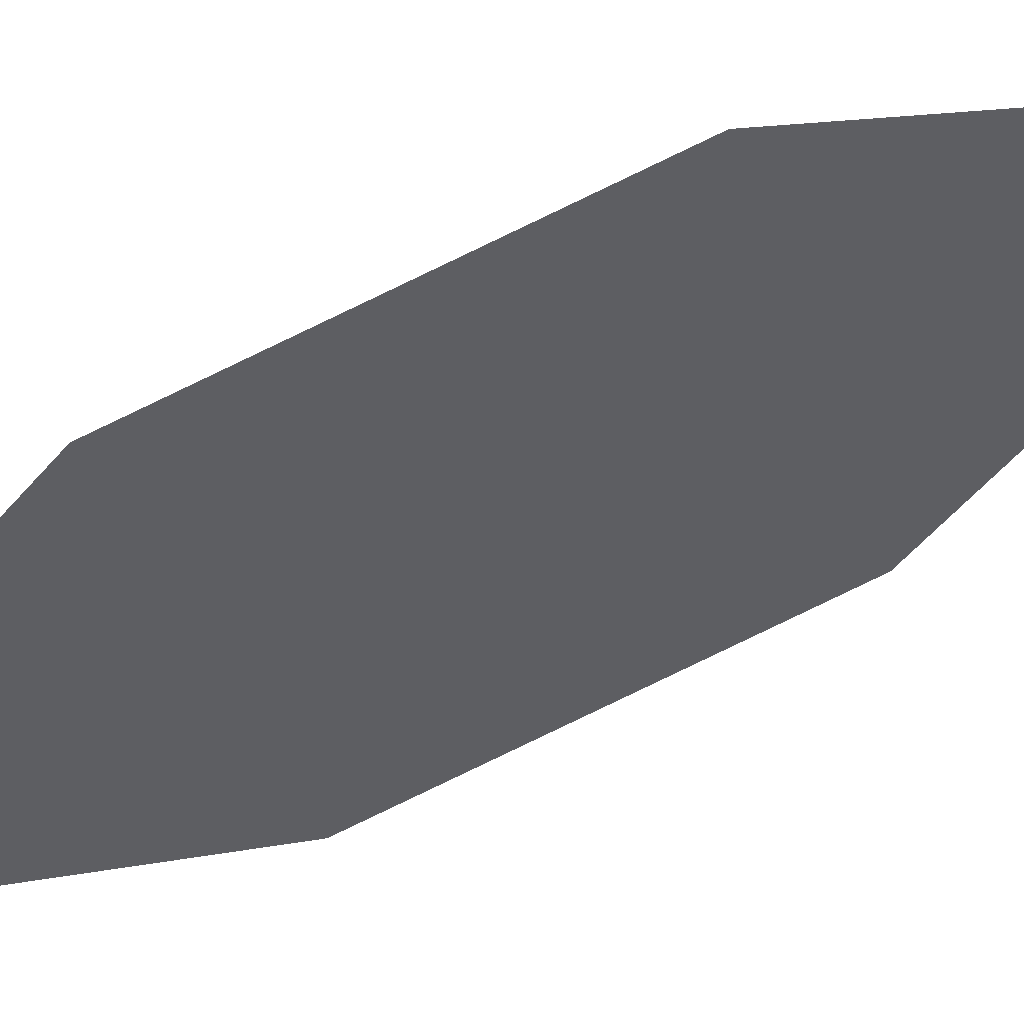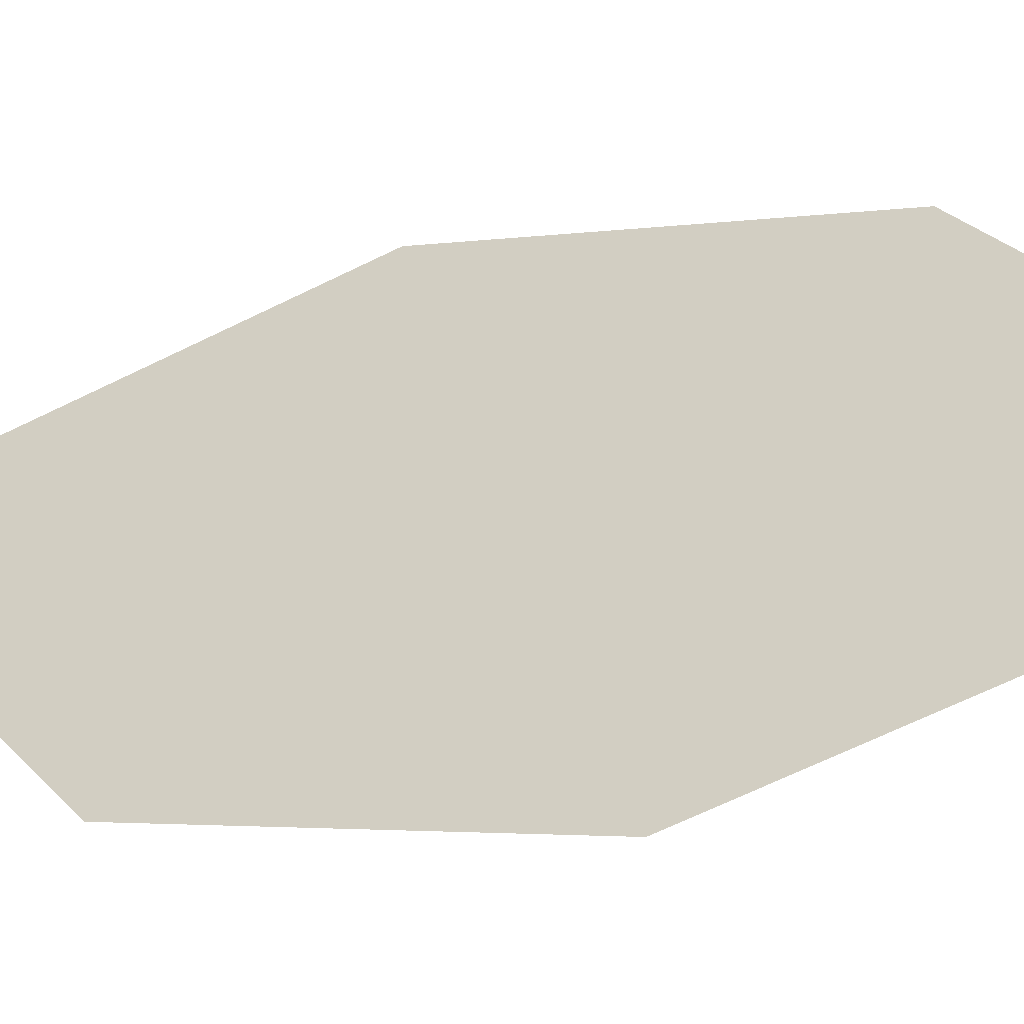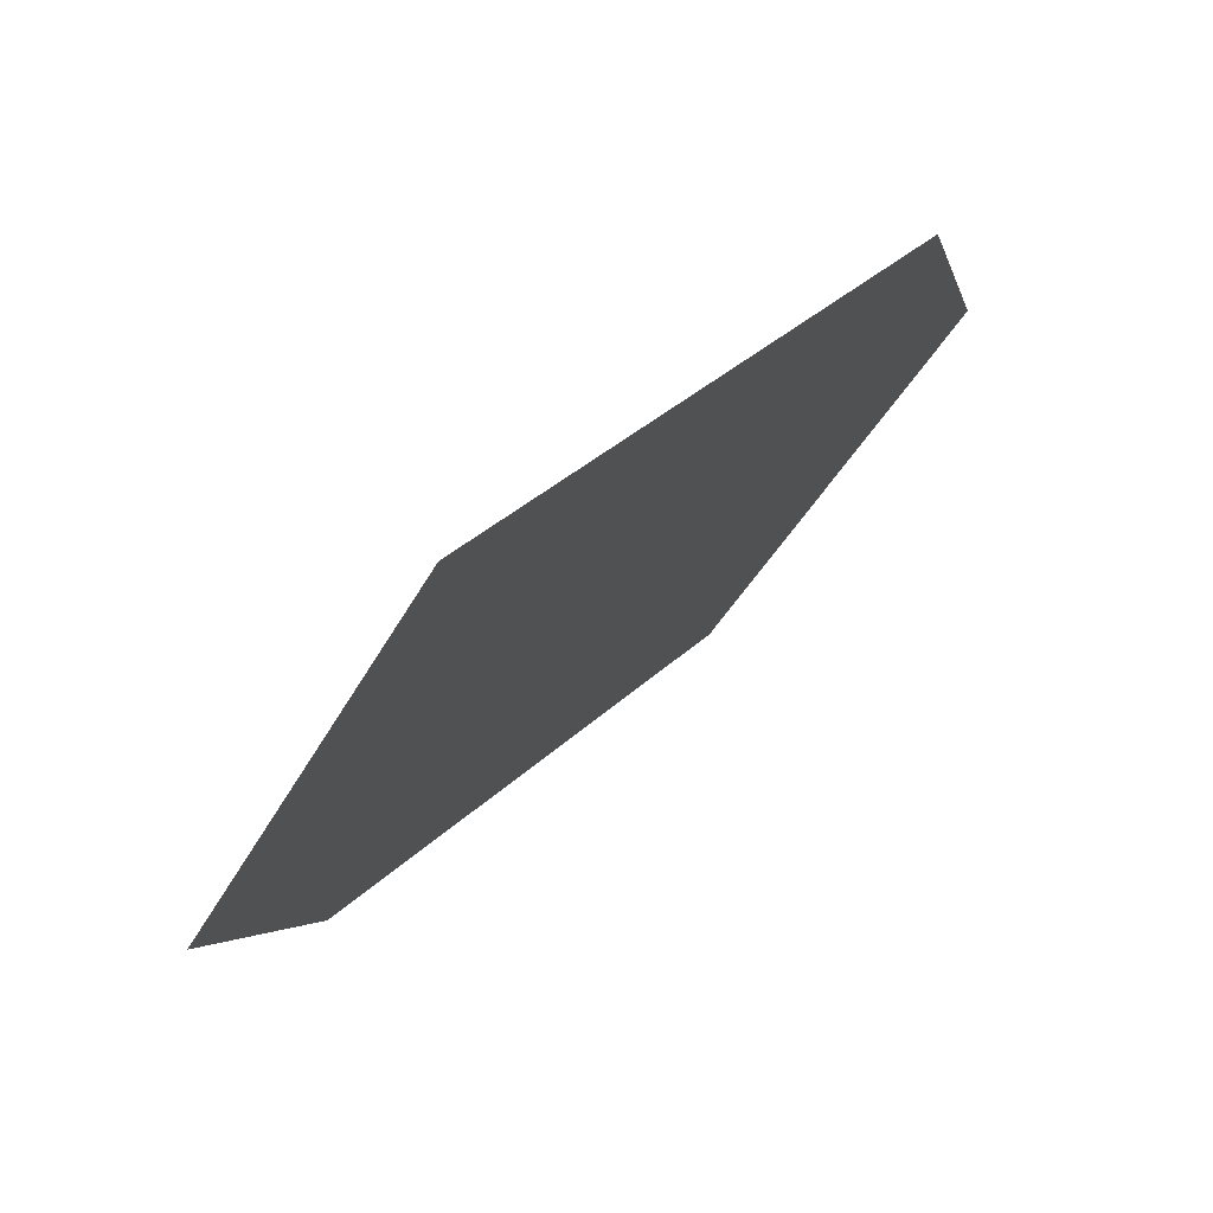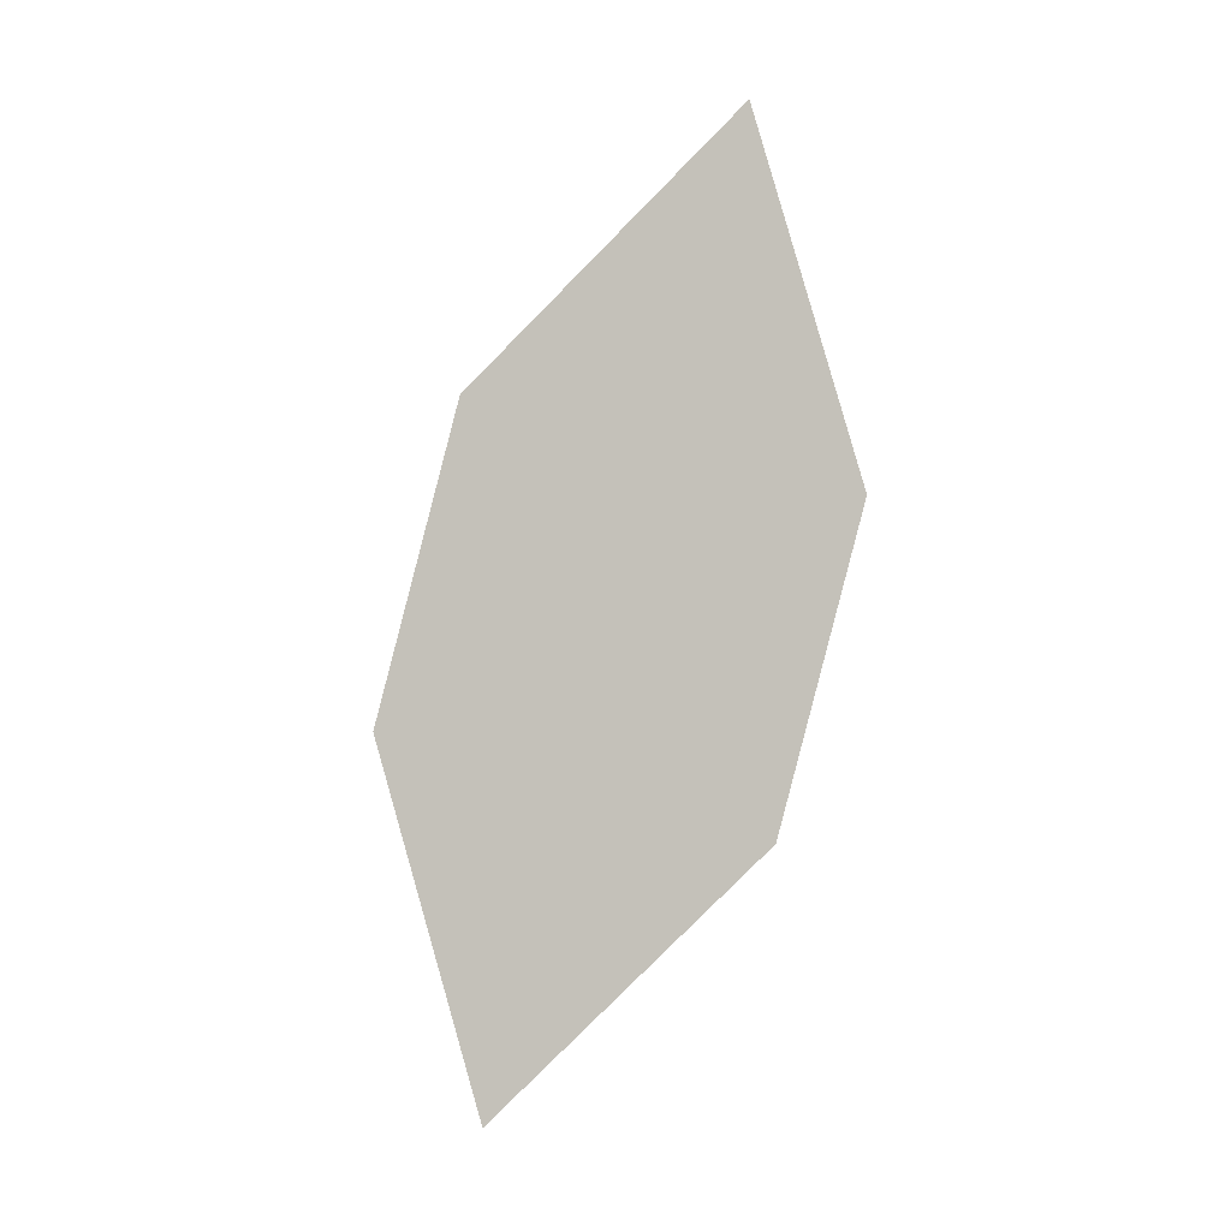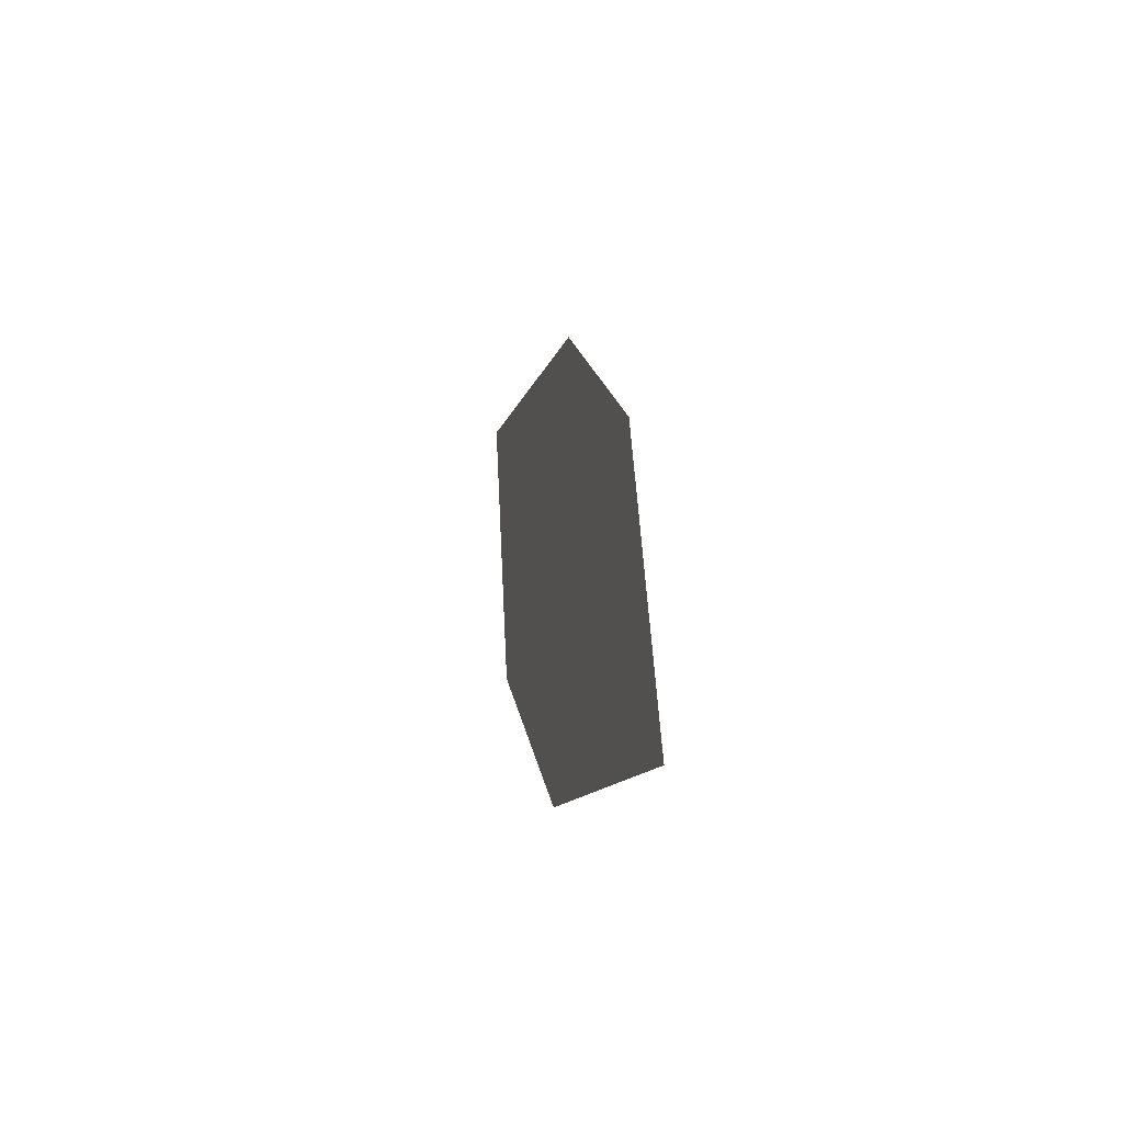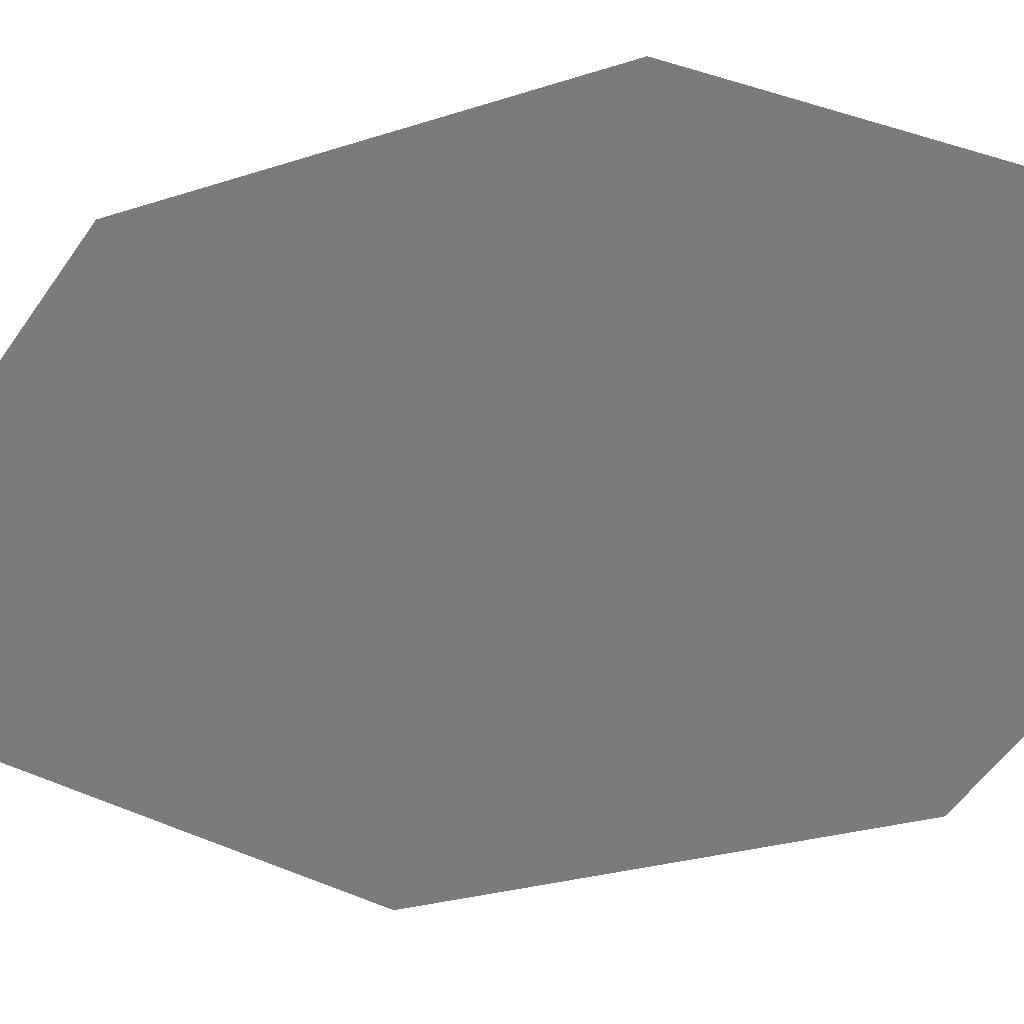
<metadata>
{"format":"obj","ext":"obj","renderer":"f3d","projection":"perspective","resolution":1024,"background":"white","views":[{"elev":-77.9,"azim":-50.4,"up":"+Z"},{"elev":5.2,"azim":-39.9,"up":"+Z"},{"elev":2.7,"azim":20.7,"up":"+Z"},{"elev":5.3,"azim":146.7,"up":"+Y"},{"elev":-58.8,"azim":34.4,"up":"+Y"},{"elev":-26.7,"azim":139.4,"up":"+Z"}]}
</metadata>
<code>
o leaves.373
v -0.06107 0.1075 2.577
v -0.05519 0.148 2.59
v -0.0886 0.2136 2.569
v -0.08531 0.1378 2.559
v -0.09449 0.1732 2.557
v -0.06437 0.1834 2.587
f 1 2 6 3
f 1 3 5 4

</code>
